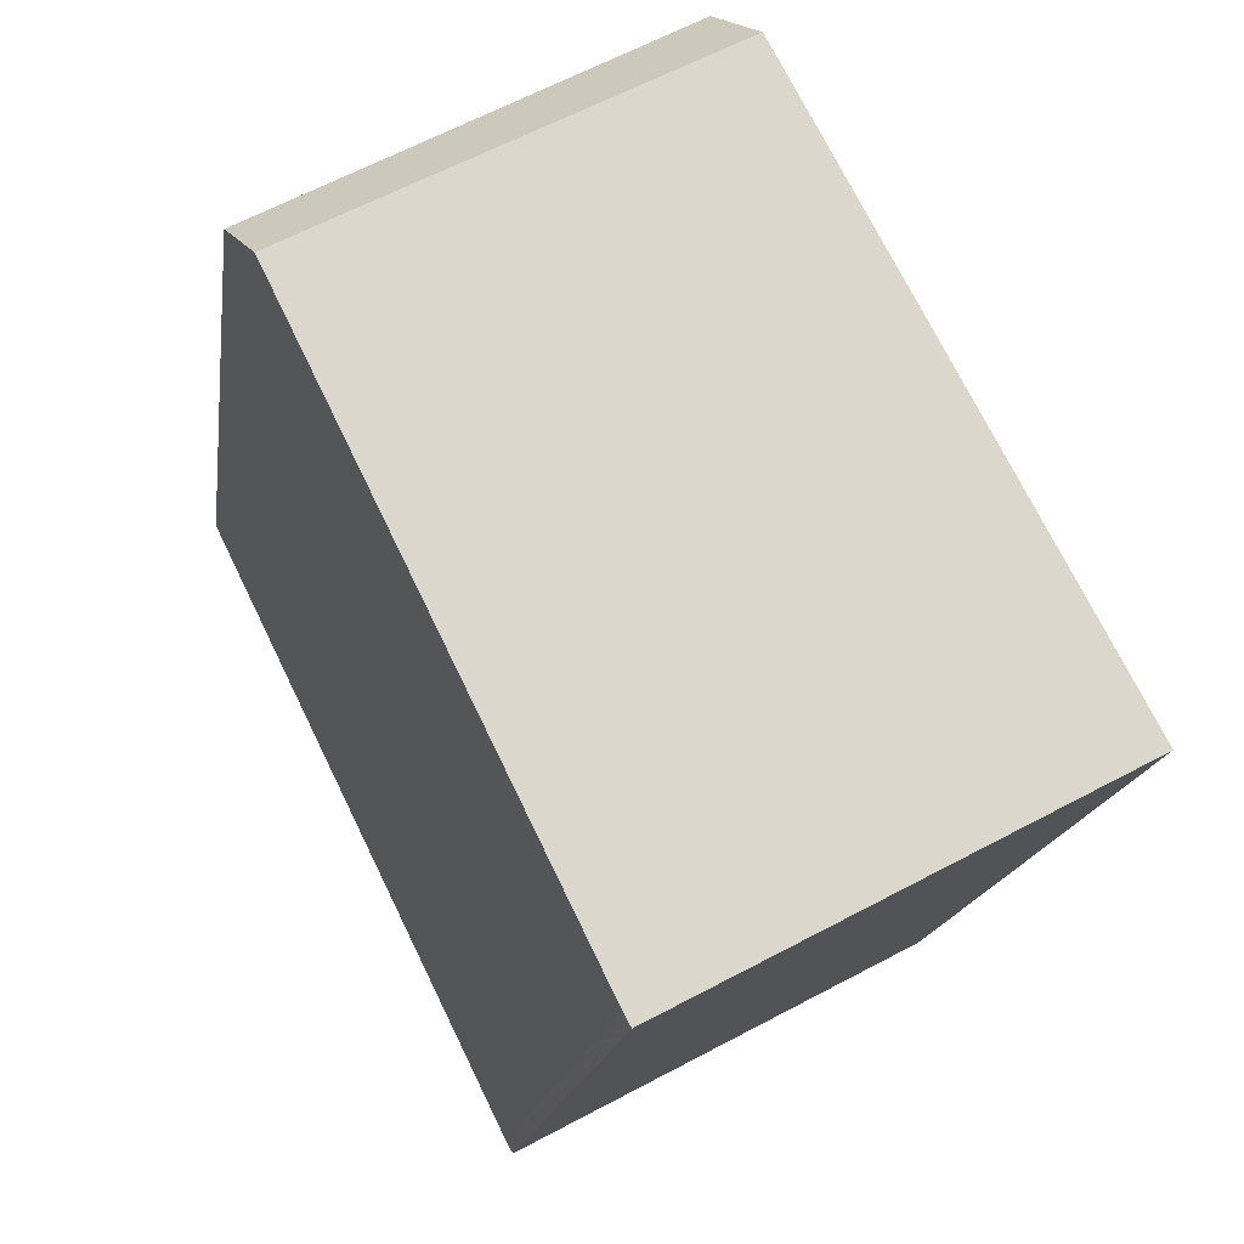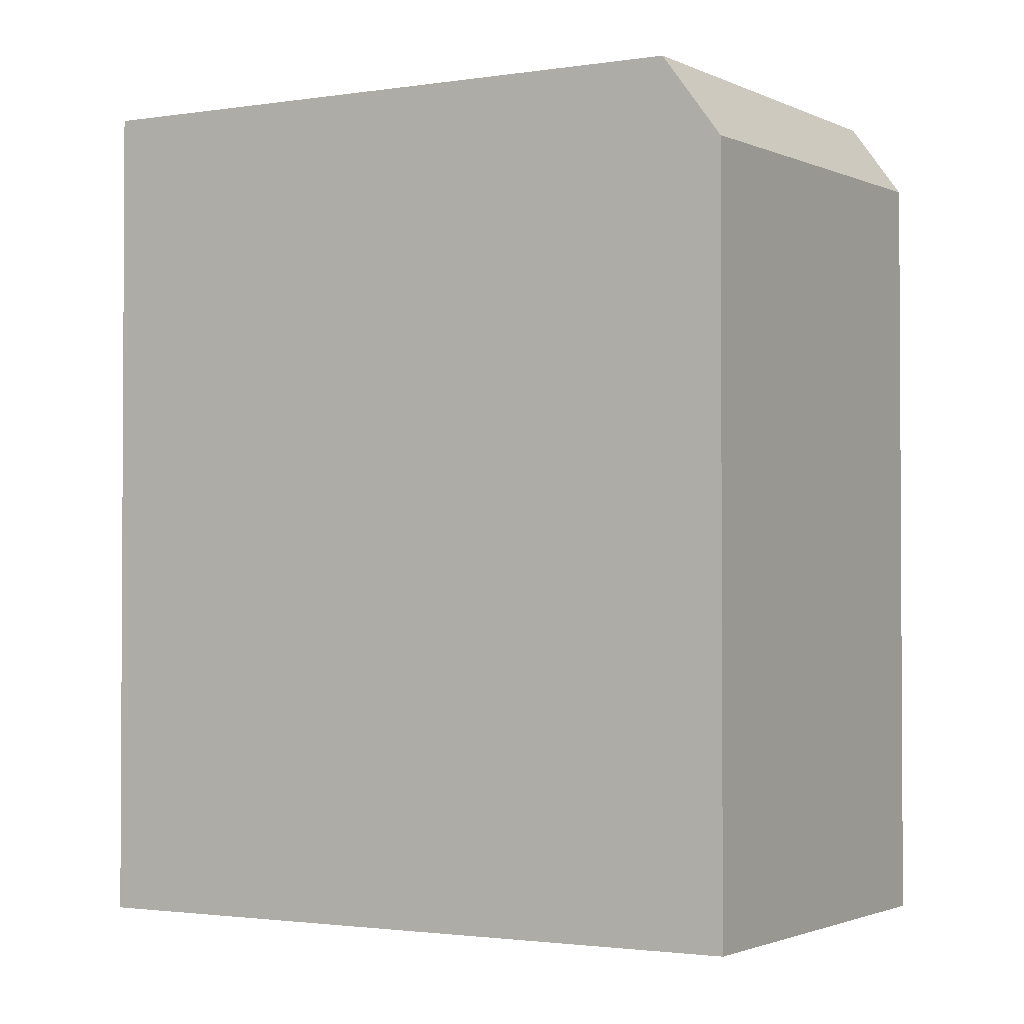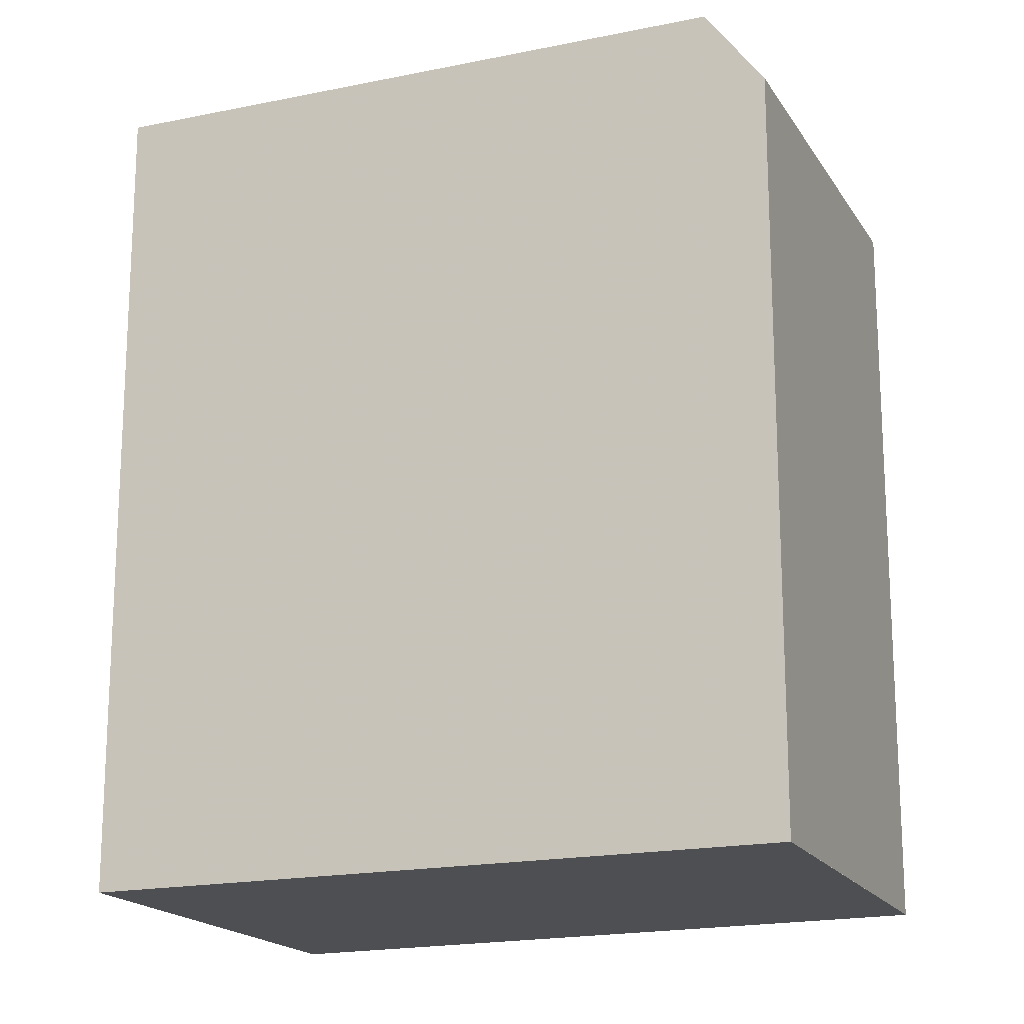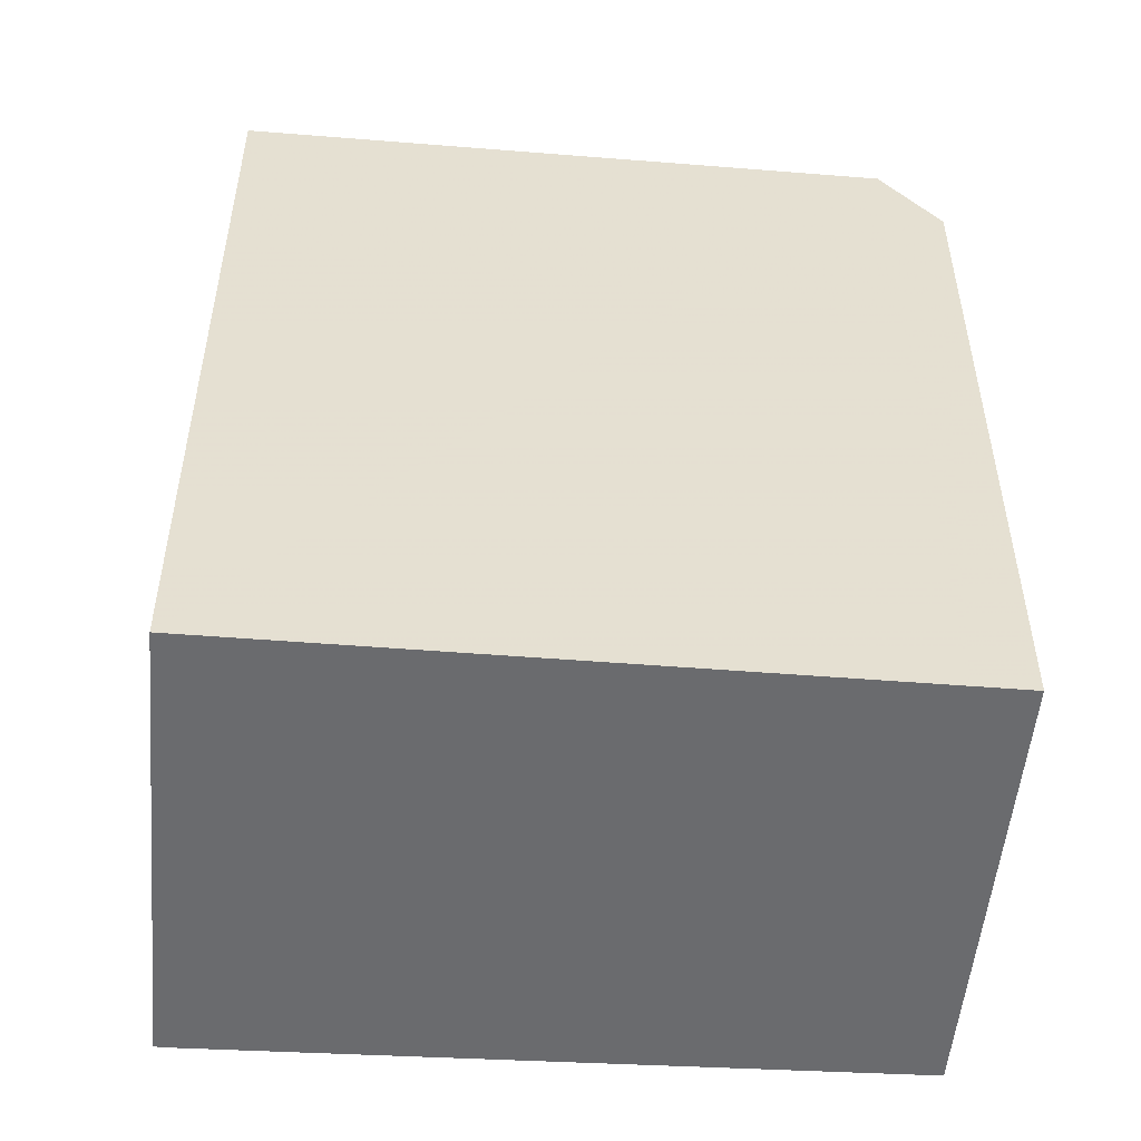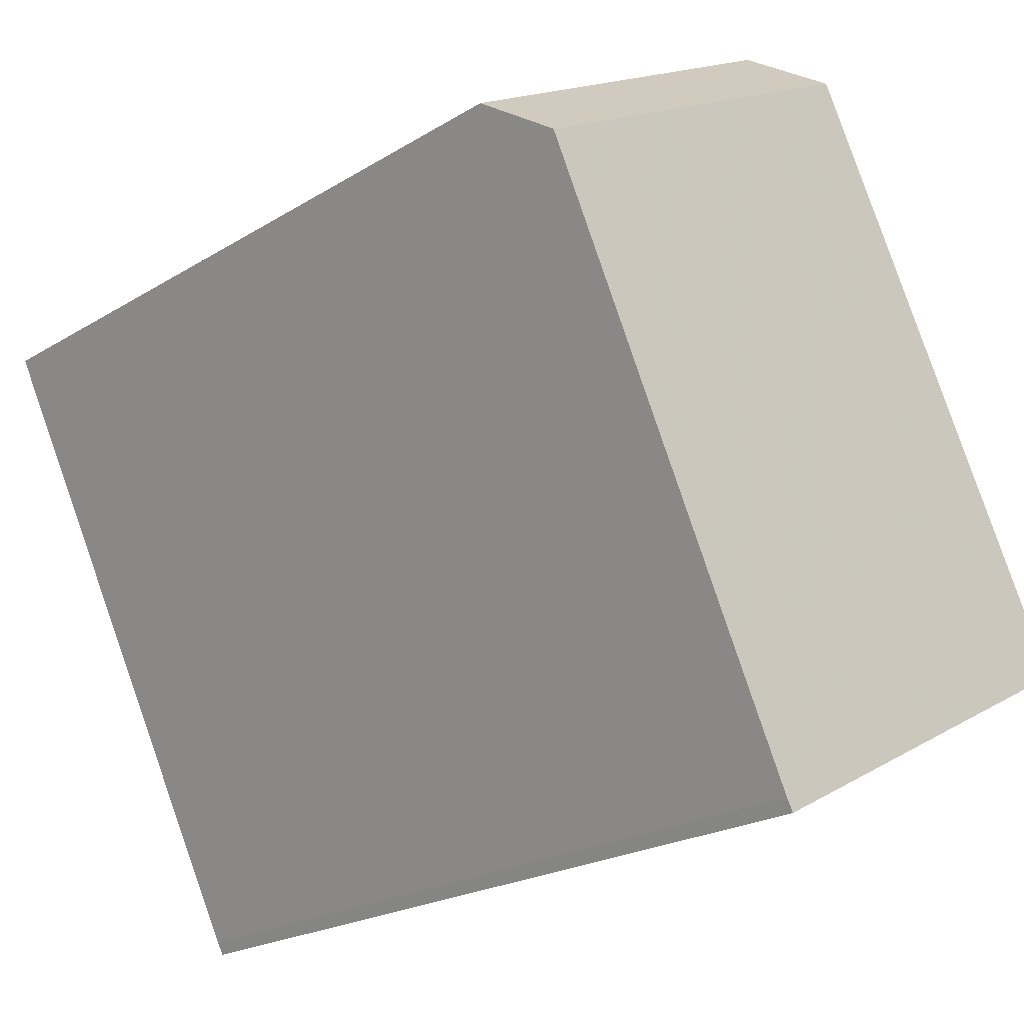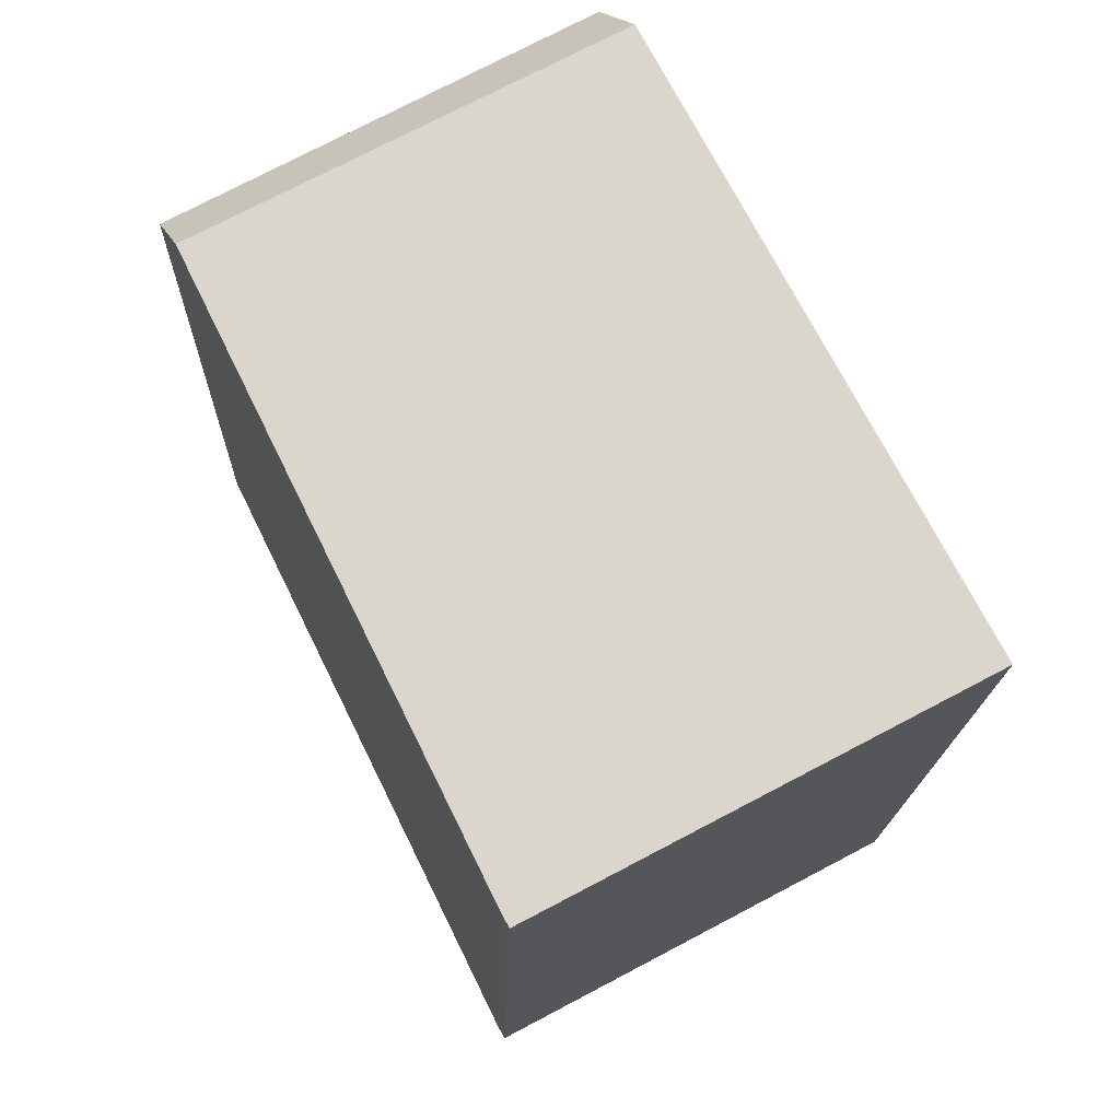
<metadata>
{"format":"obj","ext":"obj","renderer":"f3d","projection":"perspective","resolution":1024,"background":"white","views":[{"elev":-16.0,"azim":-7.8,"up":"+Y"},{"elev":-2.0,"azim":149.3,"up":"+Z"},{"elev":-18.0,"azim":140.6,"up":"+Z"},{"elev":-53.4,"azim":113.2,"up":"+Z"},{"elev":-21.7,"azim":-43.0,"up":"+Y"},{"elev":-15.8,"azim":-1.4,"up":"+Y"}]}
</metadata>
<code>
v -29.45 -1553 9.967
v -34.34 -1556 9.975
v -34.43 -1556 9.974
v -38.04 -1548 9.08
v -33.42 -1546 8.973
v -33.09 -1546 9.932
v -37.76 -1549 9.939
v -33.1 -1546 9.932
v -29.46 -1553 9.967
v -34.1 -1556 9.974
v -37.5 -1549 9.939
v -37.76 -1549 9.939
v -33.09 -1546 9.932
v -33.1 -1546 9.932
v -33.43 -1546 8.973
v -37.5 -1549 9.939
v -37.79 -1548 9.074
v -37.76 -1548 9.156
v -33.4 -1546 9.055
v -33.39 -1546 9.055
v -38.01 -1548 9.162
v -29.47 -1553 9.967
v -34.1 -1556 9.974
v -29.45 -1553 9.967
v -34.35 -1556 9.975
v -29.46 -1553 9.967
v -29.45 -1553 9.967
v -29.45 -1553 0
v -29.46 -1553 0
v -34.35 -1556 9.975
v -34.34 -1556 9.975
v -34.34 -1556 0
v -34.35 -1556 0
v -37.76 -1549 9.939
v -34.43 -1556 9.974
v -34.43 -1556 0
v -37.76 -1549 0
v -37.79 -1548 9.074
v -38.04 -1548 9.08
v -38.04 -1548 0
v -37.79 -1548 0
v -33.39 -1546 9.055
v -33.42 -1546 8.973
v -33.42 -1546 0
v -33.39 -1546 0
v -29.45 -1553 9.967
v -33.09 -1546 9.932
v -33.09 -1546 0
v -29.45 -1553 0
v -34.1 -1556 9.974
v -29.46 -1553 9.967
v -29.46 -1553 0
v -34.1 -1556 -1.776e-15
v -34.34 -1556 9.975
v -34.1 -1556 9.974
v -34.1 -1556 -1.776e-15
v -34.34 -1556 0
v -38.01 -1548 9.162
v -37.76 -1549 9.939
v -37.76 -1549 0
v -38.01 -1548 0
v -33.42 -1546 8.973
v -33.43 -1546 8.973
v -33.43 -1546 0
v -33.42 -1546 0
v -33.43 -1546 8.973
v -37.79 -1548 9.074
v -37.79 -1548 0
v -33.43 -1546 0
v -33.09 -1546 9.932
v -33.39 -1546 9.055
v -33.39 -1546 0
v -33.09 -1546 0
v -38.04 -1548 9.08
v -38.01 -1548 9.162
v -38.01 -1548 0
v -38.04 -1548 0
v -29.45 -1553 9.967
v -29.45 -1553 9.967
v -29.45 -1553 0
v -29.45 -1553 0
v -34.43 -1556 9.974
v -34.35 -1556 9.975
v -34.35 -1556 0
v -34.43 -1556 0
v -29.45 -1553 0
v -34.34 -1556 0
v -34.43 -1556 0
v -38.04 -1548 0
v -33.42 -1546 0
f 23 11 8 22
f 22 8 6 24
f 25 3 7 11 23
f 19 14 16 18
f 20 13 14 19
f 18 16 12 21
f 18 17 15 19
f 19 15 5 20
f 21 4 17 18
f 22 9 10 23
f 24 1 9 22
f 23 10 2 25
f 27 28 29 26
f 31 32 33 30
f 35 36 37 34
f 39 40 41 38
f 43 44 45 42
f 47 48 49 46
f 51 52 53 50
f 55 56 57 54
f 59 60 61 58
f 63 64 65 62
f 67 68 69 66
f 71 72 73 70
f 75 76 77 74
f 79 80 81 78
f 83 84 85 82
f 87 88 89 90 86

</code>
